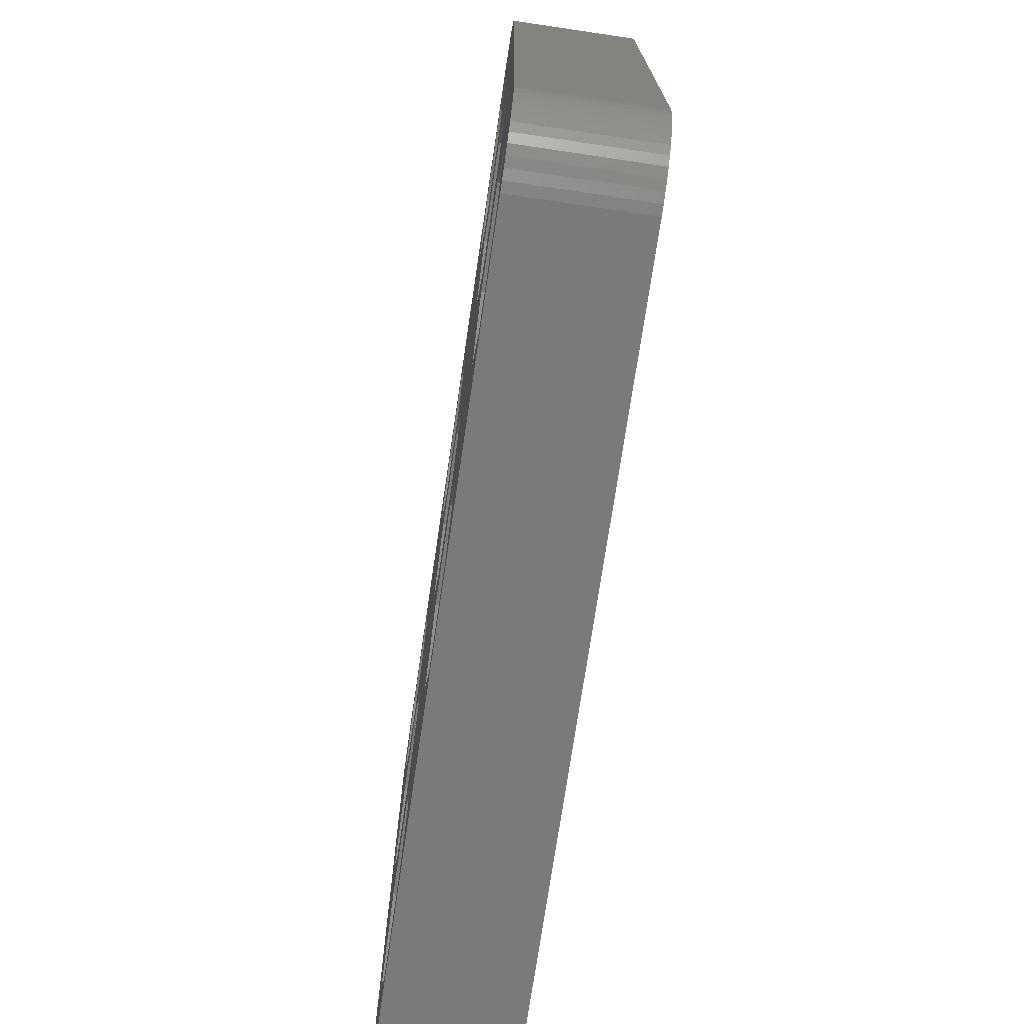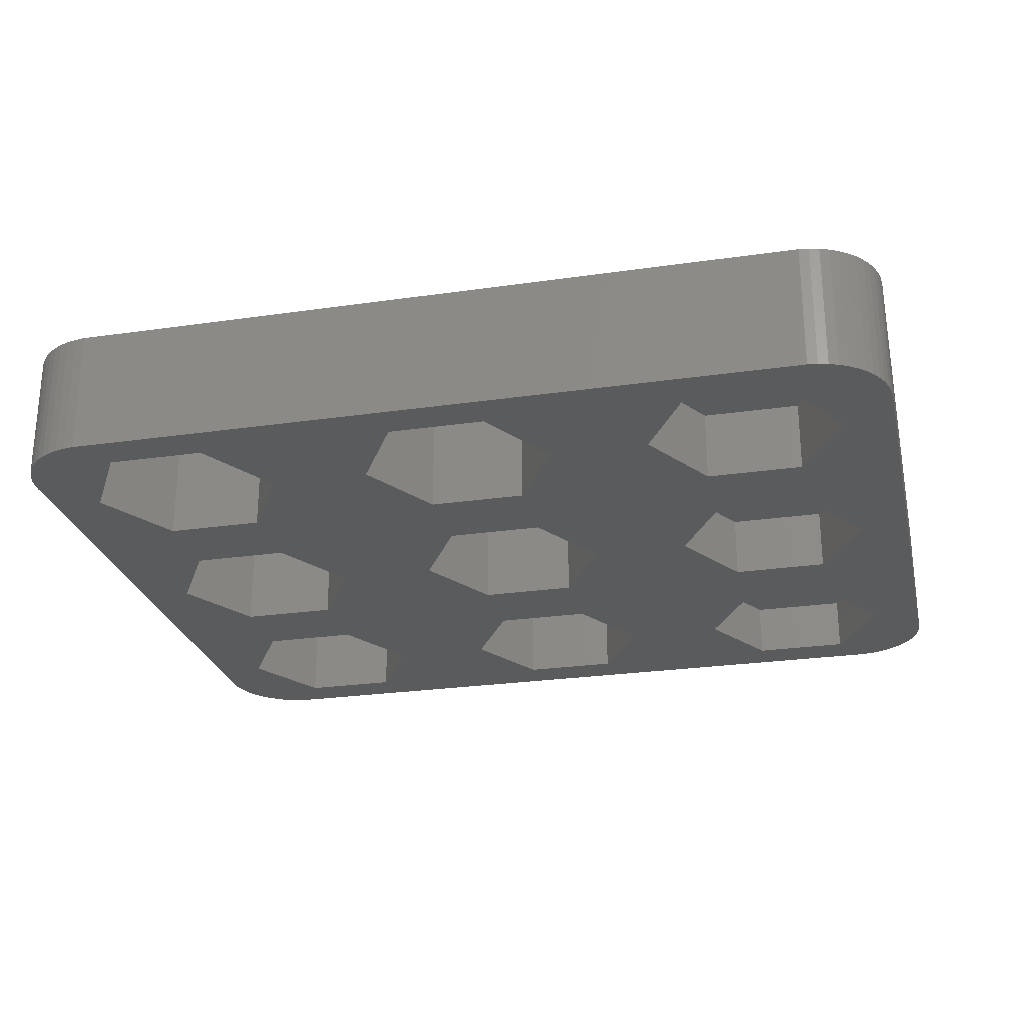
<metadata>
{"format":"stl","ext":"stl","renderer":"f3d","projection":"perspective","resolution":1024,"background":"white","views":[{"elev":-73.0,"azim":-98.4,"up":"+Y"},{"elev":-25.8,"azim":-167.0,"up":"+Z"}]}
</metadata>
<code>
# stl→obj: 412 verts, 828 faces
v -15.48 -20.96 0
v -21.6 -20.96 3.5
v -15.48 -20.96 3.5
v -21.6 -20.96 0
v -12.42 -15.67 3.5
v -12.42 -15.67 0
v -15.48 10.37 0
v -3.058 10.37 0
v -15.48 5.297 0
v -12.42 15.67 0
v -21.6 5.297 0
v -21.6 10.37 0
v -24.66 0 0
v -24.66 15.67 0
v -15.48 -5.297 0
v -3.058 -5.297 0
v -15.48 -10.37 0
v -12.42 0 0
v -21.6 -10.37 0
v -21.6 -5.297 0
v -24.66 -15.67 0
v 3.058 10.37 0
v 15.48 10.37 0
v 3.058 5.297 0
v 6.116 15.67 0
v -3.058 5.297 0
v -6.116 0 0
v 3.058 -5.297 0
v 15.48 -5.297 0
v 3.058 -10.37 0
v 6.116 0 0
v -3.058 -10.37 0
v -6.116 -15.67 0
v 21.6 5.297 0
v 24.66 15.67 0
v 24.66 0 0
v 21.6 10.37 0
v 15.48 5.297 0
v 12.42 0 0
v 21.6 -10.37 0
v 24.66 -15.67 0
v 21.6 -5.297 0
v 15.48 -10.37 0
v 6.116 -15.67 0
v 12.42 -15.67 0
v 27.81 -18.5 0
v 27.77 -19.12 0
v 27.81 18.5 0
v 27.65 -19.74 0
v 27.46 -20.34 0
v 27.77 19.12 0
v 21.6 -20.96 0
v 27.19 -20.91 0
v 27.65 19.74 0
v 26.86 -21.44 0
v 27.46 20.34 0
v 26.45 -21.92 0
v 21.6 20.96 0
v 26 -22.35 0
v 27.19 20.91 0
v 25.49 -22.72 0
v 26.86 21.44 0
v 24.94 -23.02 0
v 26.45 21.92 0
v 24.36 -23.25 0
v 23.75 -23.41 0
v 23.12 -23.49 0
v 15.48 -20.96 0
v 3.058 -20.96 0
v -3.058 -20.96 0
v -23.12 -23.49 0
v -23.75 -23.41 0
v -24.36 -23.25 0
v -24.94 -23.02 0
v -27.81 -18.5 0
v -26 -22.35 0
v -25.49 -22.72 0
v 26 22.35 0
v 25.49 22.72 0
v 24.94 23.02 0
v 24.36 23.25 0
v 23.75 23.41 0
v 23.12 23.49 0
v 15.48 20.96 0
v 12.42 15.67 0
v 3.058 20.96 0
v -3.058 20.96 0
v -6.116 15.67 0
v -15.48 20.96 0
v -23.12 23.49 0
v -21.6 20.96 0
v -23.75 23.41 0
v -24.36 23.25 0
v -27.46 20.34 0
v -24.94 23.02 0
v -27.81 18.5 0
v -26.45 -21.92 0
v -26.86 -21.44 0
v -27.77 19.12 0
v -27.19 -20.91 0
v -25.49 22.72 0
v -27.46 -20.34 0
v -26 22.35 0
v -26.45 21.92 0
v -27.65 -19.74 0
v -26.86 21.44 0
v -27.77 -19.12 0
v -27.19 20.91 0
v -27.65 19.74 0
v -15.48 -10.37 3.5
v -24.66 -15.67 3.5
v -17.05 -16.48 3.5
v -16.85 -15.45 3.5
v -16.84 -15.67 3.5
v -16.85 -15.88 3.5
v -16.89 -16.09 3.5
v -16.96 -16.29 3.5
v -17.16 -16.66 3.5
v -17.3 -16.83 3.5
v -17.46 -16.98 3.5
v -17.63 -17.1 3.5
v -17.82 -17.2 3.5
v -18.01 -17.28 3.5
v -18.22 -17.34 3.5
v -18.43 -17.36 3.5
v -18.65 -17.36 3.5
v -18.86 -17.34 3.5
v -19.07 -17.28 3.5
v -19.26 -17.2 3.5
v -19.45 -17.1 3.5
v -19.62 -16.98 3.5
v -20.19 -16.09 3.5
v -20.23 -15.88 3.5
v -20.12 -16.29 3.5
v -20.03 -16.48 3.5
v -19.92 -16.66 3.5
v -19.78 -16.83 3.5
v -16.89 -15.24 3.5
v -16.96 -15.04 3.5
v -17.05 -14.85 3.5
v -17.16 -14.67 3.5
v -17.3 -14.5 3.5
v -17.46 -14.36 3.5
v -17.63 -14.23 3.5
v -17.82 -14.13 3.5
v -18.01 -14.05 3.5
v -18.22 -14 3.5
v -18.43 -13.97 3.5
v -18.65 -13.97 3.5
v -21.6 -10.37 3.5
v -18.86 -14 3.5
v -19.07 -14.05 3.5
v -19.26 -14.13 3.5
v -19.45 -14.23 3.5
v -19.62 -14.36 3.5
v -19.78 -14.5 3.5
v -20.24 -15.67 3.5
v -20.23 -15.45 3.5
v -19.92 -14.67 3.5
v -20.03 -14.85 3.5
v -20.12 -15.04 3.5
v -20.19 -15.24 3.5
v -17.46 -14.36 8
v -17.63 -14.23 8
v -16.85 -15.88 8
v -16.89 -16.09 8
v -19.07 -14.05 8
v -19.26 -14.13 8
v -20.12 -15.04 8
v -20.03 -14.85 8
v -17.05 -14.85 8
v -16.96 -15.04 8
v -16.89 -15.24 8
v -16.85 -15.45 8
v -17.16 -14.67 8
v -17.3 -14.5 8
v -17.82 -14.13 8
v -18.01 -14.05 8
v -18.43 -13.97 8
v -18.65 -13.97 8
v -20.24 -15.67 8
v -20.23 -15.45 8
v -19.92 -14.67 8
v -19.78 -14.5 8
v -19.45 -14.23 8
v -18.86 -14 8
v -16.84 -15.67 8
v -16.96 -16.29 8
v -18.01 -17.28 8
v -17.82 -17.2 8
v -18.65 -17.36 8
v -18.43 -17.36 8
v -19.62 -16.98 8
v -19.45 -17.1 8
v -18.22 -14 8
v -20.23 -15.88 8
v -20.19 -15.24 8
v -19.62 -14.36 8
v -18.22 -17.34 8
v -17.16 -16.66 8
v -17.3 -16.83 8
v -17.46 -16.98 8
v -17.63 -17.1 8
v -19.07 -17.28 8
v -18.86 -17.34 8
v -19.26 -17.2 8
v -20.03 -16.48 8
v -20.12 -16.29 8
v -20.19 -16.09 8
v -19.78 -16.83 8
v -19.92 -16.66 8
v -16.89 -0.4228 8
v 23.12 -23.49 8
v -16.85 -0.2131 8
v -16.96 -0.6258 8
v -17.05 -0.819 8
v -17.16 -0.9992 8
v -17.3 -1.164 8
v -17.46 -1.31 8
v -17.63 -1.435 8
v -17.82 -1.538 8
v -18.01 -1.617 8
v -18.22 -1.67 8
v -18.43 -1.697 8
v -18.65 -1.697 8
v -18.86 -1.67 8
v -19.07 -1.617 8
v -19.26 -1.538 8
v -19.45 -1.435 8
v -19.62 -1.31 8
v -19.78 -1.164 8
v -19.92 -0.9992 8
v -27.81 -18.5 8
v -20.03 -0.819 8
v -20.12 -0.6258 8
v -20.19 -0.4228 8
v -20.23 -0.2131 8
v -20.24 0 8
v 23.12 23.49 8
v 27.81 18.5 8
v 27.77 19.12 8
v -16.84 0 8
v 27.81 -18.5 8
v 27.65 19.74 8
v 27.46 20.34 8
v 27.77 -19.12 8
v 27.19 20.91 8
v -16.85 0.2131 8
v 26.86 21.44 8
v 27.65 -19.74 8
v 26.45 21.92 8
v 27.46 -20.34 8
v 27.19 -20.91 8
v 26 22.35 8
v 26.86 -21.44 8
v 25.49 22.72 8
v 26.45 -21.92 8
v 24.94 23.02 8
v 26 -22.35 8
v 24.36 23.25 8
v 25.49 -22.72 8
v 23.75 23.41 8
v 24.94 -23.02 8
v 24.36 -23.25 8
v 23.75 -23.41 8
v -16.89 0.4228 8
v -16.96 0.6258 8
v -17.05 0.819 8
v -17.16 0.9992 8
v -17.3 1.164 8
v -23.12 23.49 8
v -17.46 1.31 8
v -17.63 1.435 8
v -17.82 1.538 8
v -18.01 1.617 8
v -18.22 1.67 8
v -18.43 1.697 8
v -27.81 18.5 8
v -18.65 1.697 8
v -18.86 1.67 8
v -20.23 0.2131 8
v -20.19 0.4228 8
v -20.12 0.6258 8
v -20.03 0.819 8
v -19.92 0.9992 8
v -19.78 1.164 8
v -19.62 1.31 8
v -19.45 1.435 8
v -19.26 1.538 8
v -19.07 1.617 8
v -17.05 -16.48 8
v -23.12 -23.49 8
v -23.75 -23.41 8
v -27.19 -20.91 8
v -23.75 23.41 8
v -24.36 23.25 8
v -27.77 -19.12 8
v -24.94 23.02 8
v -25.49 22.72 8
v -24.36 -23.25 8
v -26 22.35 8
v -24.94 -23.02 8
v -26.45 21.92 8
v -25.49 -22.72 8
v -26.86 21.44 8
v -26 -22.35 8
v -27.19 20.91 8
v -26.45 -21.92 8
v -27.46 20.34 8
v -26.86 -21.44 8
v -27.65 19.74 8
v -27.77 19.12 8
v -27.46 -20.34 8
v -27.65 -19.74 8
v -12.42 0 4
v -15.48 -5.297 4
v -15.48 5.297 4
v -21.6 -5.297 4
v -24.66 0 4
v -17.05 -0.819 4
v -16.85 0.2131 4
v -16.84 0 4
v -16.85 -0.2131 4
v -16.89 -0.4228 4
v -16.96 -0.6258 4
v -17.16 -0.9992 4
v -17.3 -1.164 4
v -17.46 -1.31 4
v -17.63 -1.435 4
v -17.82 -1.538 4
v -18.01 -1.617 4
v -18.22 -1.67 4
v -18.43 -1.697 4
v -18.65 -1.697 4
v -18.86 -1.67 4
v -19.07 -1.617 4
v -19.26 -1.538 4
v -19.45 -1.435 4
v -19.62 -1.31 4
v -20.19 -0.4228 4
v -20.23 -0.2131 4
v -20.12 -0.6258 4
v -20.03 -0.819 4
v -19.92 -0.9992 4
v -19.78 -1.164 4
v -16.89 0.4228 4
v -16.96 0.6258 4
v -17.05 0.819 4
v -17.16 0.9992 4
v -17.3 1.164 4
v -17.46 1.31 4
v -17.63 1.435 4
v -17.82 1.538 4
v -18.01 1.617 4
v -18.22 1.67 4
v -18.43 1.697 4
v -18.65 1.697 4
v -21.6 5.297 4
v -18.86 1.67 4
v -19.07 1.617 4
v -19.26 1.538 4
v -19.45 1.435 4
v -19.62 1.31 4
v -19.78 1.164 4
v -20.24 0 4
v -20.23 0.2131 4
v -19.92 0.9992 4
v -20.03 0.819 4
v -20.12 0.6258 4
v -20.19 0.4228 4
v -21.6 10.37 4.5
v -15.48 10.37 4.5
v -12.42 15.67 4.5
v -24.66 15.67 4.5
v -15.48 20.96 4.5
v -21.6 20.96 4.5
v -3.058 -20.96 5
v 3.058 -20.96 5
v 6.116 -15.67 5
v -6.116 -15.67 5
v 3.058 -10.37 5
v -3.058 -10.37 5
v -3.058 -5.297 5.5
v 3.058 -5.297 5.5
v 6.116 0 5.5
v 3.058 5.297 5.5
v -6.116 0 5.5
v -3.058 5.297 5.5
v -3.058 10.37 6
v 3.058 10.37 6
v 6.116 15.67 6
v -6.116 15.67 6
v 3.058 20.96 6
v -3.058 20.96 6
v 15.48 -20.96 6.5
v 21.6 -20.96 6.5
v 24.66 -15.67 6.5
v 12.42 -15.67 6.5
v 21.6 -10.37 6.5
v 15.48 -10.37 6.5
v 15.48 -5.297 7
v 21.6 -5.297 7
v 24.66 0 7
v 21.6 5.297 7
v 12.42 0 7
v 15.48 5.297 7
v 15.48 10.37 7.5
v 21.6 10.37 7.5
v 24.66 15.67 7.5
v 12.42 15.67 7.5
v 21.6 20.96 7.5
v 15.48 20.96 7.5
f 1 2 3
f 2 1 4
f 1 5 6
f 5 1 3
f 7 8 9
f 8 7 10
f 11 7 9
f 11 12 7
f 13 12 11
f 12 13 14
f 15 16 17
f 16 15 18
f 19 15 17
f 19 20 15
f 21 20 19
f 20 21 13
f 22 23 24
f 23 22 25
f 26 22 24
f 26 8 22
f 18 26 27
f 9 26 18
f 28 29 30
f 29 28 31
f 32 28 30
f 32 16 28
f 6 32 33
f 17 32 6
f 34 35 36
f 34 37 35
f 38 37 34
f 38 23 37
f 31 38 39
f 24 38 31
f 40 36 41
f 40 42 36
f 43 42 40
f 43 29 42
f 44 43 45
f 30 43 44
f 41 46 47
f 46 36 48
f 41 47 49
f 35 48 36
f 41 49 50
f 48 35 51
f 52 50 53
f 51 35 54
f 52 53 55
f 54 35 56
f 52 55 57
f 58 56 35
f 52 57 59
f 56 58 60
f 52 59 61
f 60 58 62
f 52 61 63
f 62 58 64
f 46 41 36
f 52 63 65
f 52 65 66
f 52 66 67
f 50 52 41
f 67 68 52
f 29 31 39
f 43 30 29
f 68 44 45
f 68 69 44
f 67 69 68
f 67 70 69
f 16 18 27
f 32 17 16
f 70 6 33
f 70 1 6
f 71 70 67
f 70 71 1
f 1 71 4
f 72 4 71
f 73 4 72
f 74 4 73
f 75 13 21
f 76 4 77
f 77 4 74
f 64 58 78
f 78 58 79
f 79 58 80
f 80 58 81
f 81 58 82
f 82 58 83
f 84 83 58
f 38 24 23
f 23 25 85
f 25 84 85
f 86 84 25
f 86 83 84
f 87 83 86
f 26 9 8
f 8 10 88
f 10 87 88
f 89 87 10
f 90 87 89
f 90 89 91
f 87 90 83
f 91 92 90
f 91 93 92
f 94 91 14
f 91 95 93
f 96 13 75
f 97 4 76
f 13 96 14
f 98 4 97
f 99 14 96
f 100 4 98
f 91 101 95
f 102 4 100
f 91 103 101
f 4 102 21
f 91 104 103
f 105 21 102
f 91 106 104
f 107 21 105
f 91 108 106
f 21 107 75
f 91 94 108
f 14 109 94
f 14 99 109
f 6 110 17
f 110 6 5
f 2 21 111
f 21 2 4
f 112 5 3
f 113 5 114
f 5 115 114
f 5 116 115
f 5 117 116
f 5 112 117
f 3 118 112
f 3 119 118
f 3 120 119
f 3 121 120
f 3 122 121
f 3 123 122
f 3 124 123
f 3 125 124
f 3 126 125
f 2 126 3
f 126 2 127
f 127 2 128
f 128 2 129
f 129 2 130
f 130 2 131
f 132 111 133
f 134 111 132
f 135 111 134
f 111 135 2
f 136 2 135
f 137 2 136
f 131 2 137
f 138 5 113
f 139 5 138
f 140 5 139
f 5 140 110
f 141 110 140
f 142 110 141
f 143 110 142
f 144 110 143
f 145 110 144
f 146 110 145
f 147 110 146
f 148 110 147
f 149 110 148
f 150 149 151
f 150 151 152
f 150 152 153
f 150 153 154
f 150 154 155
f 150 155 156
f 133 111 157
f 157 111 158
f 149 150 110
f 159 150 156
f 160 150 159
f 111 160 161
f 111 161 162
f 158 111 162
f 160 111 150
f 111 19 150
f 19 111 21
f 19 110 150
f 110 19 17
f 144 163 164
f 163 144 143
f 116 165 115
f 165 116 166
f 153 167 168
f 167 153 152
f 169 160 170
f 160 169 161
f 139 171 140
f 171 139 172
f 113 173 138
f 173 113 174
f 140 175 141
f 175 140 171
f 143 176 163
f 176 143 142
f 146 177 178
f 177 146 145
f 149 179 180
f 179 149 148
f 181 158 182
f 158 181 157
f 183 156 184
f 156 183 159
f 154 168 185
f 168 154 153
f 152 186 167
f 186 152 151
f 114 174 113
f 174 114 187
f 117 166 116
f 166 117 188
f 122 189 190
f 189 122 123
f 125 191 192
f 191 125 126
f 130 193 194
f 193 130 131
f 138 172 139
f 172 138 173
f 141 176 142
f 176 141 175
f 145 164 177
f 164 145 144
f 147 178 195
f 178 147 146
f 148 195 179
f 195 148 147
f 196 157 181
f 157 196 133
f 197 161 169
f 161 197 162
f 182 162 197
f 162 182 158
f 170 159 183
f 159 170 160
f 151 180 186
f 180 151 149
f 155 185 198
f 185 155 154
f 156 198 184
f 198 156 155
f 115 187 114
f 187 115 165
f 124 192 199
f 192 124 125
f 119 200 118
f 200 119 201
f 123 199 189
f 199 123 124
f 119 202 201
f 202 119 120
f 121 190 203
f 190 121 122
f 127 204 205
f 204 127 128
f 128 206 204
f 206 128 129
f 207 134 208
f 134 207 135
f 209 133 196
f 133 209 132
f 131 210 193
f 210 131 137
f 211 135 207
f 135 211 136
f 212 213 214
f 213 174 187
f 173 213 212
f 213 173 174
f 215 173 212
f 215 172 173
f 216 172 215
f 216 171 172
f 217 171 216
f 217 175 171
f 218 175 217
f 218 176 175
f 219 176 218
f 219 163 176
f 220 163 219
f 220 164 163
f 221 164 220
f 221 177 164
f 222 177 221
f 222 178 177
f 223 178 222
f 223 195 178
f 224 195 223
f 224 179 195
f 225 179 224
f 225 180 179
f 226 180 225
f 226 186 180
f 227 186 226
f 227 167 186
f 228 167 227
f 228 168 167
f 229 168 228
f 229 185 168
f 230 185 229
f 230 198 185
f 231 198 230
f 231 184 198
f 232 184 231
f 232 183 184
f 233 232 234
f 232 233 183
f 233 234 235
f 183 233 170
f 233 235 236
f 170 233 169
f 233 236 237
f 169 233 197
f 233 237 238
f 197 233 182
f 239 240 241
f 240 242 243
f 239 241 244
f 214 243 242
f 239 244 245
f 243 213 246
f 239 245 247
f 240 239 248
f 239 247 249
f 246 213 250
f 239 249 251
f 252 213 253
f 239 251 254
f 253 213 255
f 239 254 256
f 255 213 257
f 239 256 258
f 257 213 259
f 239 258 260
f 259 213 261
f 239 260 262
f 261 213 263
f 263 213 264
f 264 213 265
f 250 213 252
f 240 248 242
f 239 266 248
f 239 267 266
f 239 268 267
f 239 269 268
f 239 270 269
f 271 270 239
f 270 271 272
f 272 271 273
f 273 271 274
f 274 271 275
f 275 271 276
f 276 271 277
f 278 277 271
f 277 278 279
f 279 278 280
f 281 278 238
f 282 278 281
f 283 278 282
f 284 278 283
f 285 278 284
f 286 278 285
f 287 278 286
f 288 278 287
f 289 278 288
f 290 278 289
f 280 278 290
f 243 214 213
f 165 213 187
f 166 213 165
f 188 213 166
f 291 213 188
f 200 213 291
f 201 213 200
f 202 213 201
f 292 202 203
f 292 203 190
f 292 190 189
f 292 189 199
f 292 199 192
f 292 192 191
f 292 191 205
f 233 238 278
f 202 292 213
f 204 292 205
f 206 292 204
f 194 292 206
f 193 292 194
f 210 292 193
f 293 210 211
f 294 211 207
f 233 207 208
f 233 208 209
f 233 209 196
f 182 233 181
f 278 271 295
f 181 233 196
f 278 295 296
f 207 233 297
f 278 296 298
f 210 293 292
f 278 298 299
f 211 300 293
f 278 299 301
f 211 302 300
f 278 301 303
f 211 304 302
f 278 303 305
f 211 306 304
f 278 305 307
f 211 308 306
f 278 307 309
f 211 310 308
f 278 309 311
f 211 294 310
f 278 311 312
f 207 313 294
f 207 314 313
f 207 297 314
f 112 188 117
f 188 112 291
f 120 203 202
f 203 120 121
f 126 205 191
f 205 126 127
f 129 194 206
f 194 129 130
f 208 132 209
f 132 208 134
f 210 136 211
f 136 210 137
f 118 291 112
f 291 118 200
f 15 315 18
f 315 15 316
f 18 317 9
f 317 18 315
f 318 13 319
f 13 318 20
f 320 315 316
f 321 315 322
f 315 323 322
f 315 324 323
f 315 325 324
f 315 320 325
f 316 326 320
f 316 327 326
f 316 328 327
f 316 329 328
f 316 330 329
f 316 331 330
f 316 332 331
f 316 333 332
f 316 334 333
f 318 334 316
f 334 318 335
f 335 318 336
f 336 318 337
f 337 318 338
f 338 318 339
f 340 319 341
f 342 319 340
f 343 319 342
f 319 343 318
f 344 318 343
f 345 318 344
f 339 318 345
f 346 315 321
f 347 315 346
f 348 315 347
f 315 348 317
f 349 317 348
f 350 317 349
f 351 317 350
f 352 317 351
f 353 317 352
f 354 317 353
f 355 317 354
f 356 317 355
f 357 317 356
f 358 357 359
f 358 359 360
f 358 360 361
f 358 361 362
f 358 362 363
f 358 363 364
f 341 319 365
f 365 319 366
f 357 358 317
f 367 358 364
f 368 358 367
f 319 368 369
f 319 369 370
f 366 319 370
f 368 319 358
f 15 318 316
f 318 15 20
f 319 11 358
f 11 319 13
f 11 317 358
f 317 11 9
f 322 248 321
f 248 322 242
f 357 277 279
f 277 357 356
f 351 270 272
f 270 351 350
f 364 287 286
f 287 364 363
f 361 290 289
f 290 361 360
f 347 268 348
f 268 347 267
f 321 266 346
f 266 321 248
f 354 274 275
f 274 354 353
f 352 272 273
f 272 352 351
f 283 368 284
f 368 283 369
f 362 289 288
f 289 362 361
f 360 280 290
f 280 360 359
f 329 221 220
f 221 329 330
f 338 230 229
f 230 338 339
f 346 267 347
f 267 346 266
f 349 270 350
f 270 349 269
f 348 269 349
f 269 348 268
f 355 275 276
f 275 355 354
f 356 276 277
f 276 356 355
f 353 273 274
f 273 353 352
f 281 370 282
f 370 281 366
f 284 367 285
f 367 284 368
f 285 364 286
f 364 285 367
f 282 369 283
f 369 282 370
f 238 366 281
f 366 238 365
f 363 288 287
f 288 363 362
f 359 279 280
f 279 359 357
f 332 224 223
f 224 332 333
f 330 222 221
f 222 330 331
f 328 220 219
f 220 328 329
f 325 212 324
f 212 325 215
f 327 217 326
f 217 327 218
f 337 229 228
f 229 337 338
f 335 227 226
f 227 335 336
f 333 225 224
f 225 333 334
f 232 343 234
f 343 232 344
f 339 231 230
f 231 339 345
f 234 342 235
f 342 234 343
f 236 341 237
f 341 236 340
f 237 365 238
f 365 237 341
f 331 223 222
f 223 331 332
f 327 219 218
f 219 327 328
f 320 215 325
f 215 320 216
f 324 214 323
f 214 324 212
f 336 228 227
f 228 336 337
f 334 226 225
f 226 334 335
f 231 344 232
f 344 231 345
f 235 340 236
f 340 235 342
f 326 216 320
f 216 326 217
f 323 242 322
f 242 323 214
f 7 371 372
f 371 7 12
f 7 373 10
f 373 7 372
f 371 14 374
f 14 371 12
f 372 375 373
f 371 375 372
f 371 376 375
f 376 371 374
f 374 91 376
f 91 374 14
f 91 375 376
f 375 91 89
f 10 375 89
f 375 10 373
f 69 377 378
f 377 69 70
f 69 379 44
f 379 69 378
f 377 33 380
f 33 377 70
f 378 381 379
f 377 381 378
f 377 382 381
f 382 377 380
f 380 32 382
f 32 380 33
f 32 381 382
f 381 32 30
f 44 381 30
f 381 44 379
f 28 383 384
f 383 28 16
f 28 385 31
f 385 28 384
f 31 386 24
f 386 31 385
f 383 27 387
f 27 383 16
f 384 386 385
f 383 386 384
f 383 388 386
f 388 383 387
f 387 26 388
f 26 387 27
f 26 386 388
f 386 26 24
f 22 389 390
f 389 22 8
f 22 391 25
f 391 22 390
f 389 88 392
f 88 389 8
f 390 393 391
f 389 393 390
f 389 394 393
f 394 389 392
f 392 87 394
f 87 392 88
f 87 393 394
f 393 87 86
f 25 393 86
f 393 25 391
f 52 395 396
f 395 52 68
f 52 397 41
f 397 52 396
f 395 45 398
f 45 395 68
f 396 399 397
f 395 399 396
f 395 400 399
f 400 395 398
f 398 43 400
f 43 398 45
f 43 399 400
f 399 43 40
f 41 399 40
f 399 41 397
f 42 401 402
f 401 42 29
f 42 403 36
f 403 42 402
f 36 404 34
f 404 36 403
f 401 39 405
f 39 401 29
f 402 404 403
f 401 404 402
f 401 406 404
f 406 401 405
f 405 38 406
f 38 405 39
f 38 404 406
f 404 38 34
f 37 407 408
f 407 37 23
f 37 409 35
f 409 37 408
f 407 85 410
f 85 407 23
f 408 411 409
f 407 411 408
f 407 412 411
f 412 407 410
f 410 84 412
f 84 410 85
f 84 411 412
f 411 84 58
f 35 411 58
f 411 35 409
f 75 278 96
f 278 75 233
f 243 48 240
f 48 243 46
f 240 51 241
f 51 240 48
f 244 56 245
f 56 244 54
f 71 213 292
f 213 71 67
f 97 306 308
f 306 97 76
f 82 239 262
f 239 82 83
f 80 260 258
f 260 80 81
f 83 271 239
f 271 83 90
f 95 299 298
f 299 95 101
f 107 233 75
f 233 107 297
f 105 297 107
f 297 105 314
f 97 310 98
f 310 97 308
f 100 313 102
f 313 100 294
f 77 302 304
f 302 77 74
f 65 263 264
f 263 65 63
f 246 46 243
f 46 246 47
f 241 54 244
f 54 241 51
f 64 254 251
f 254 64 78
f 79 258 256
f 258 79 80
f 90 295 271
f 295 90 92
f 108 305 106
f 305 108 307
f 103 303 301
f 303 103 104
f 98 294 100
f 294 98 310
f 76 304 306
f 304 76 77
f 74 300 302
f 300 74 73
f 72 292 293
f 292 72 71
f 59 257 259
f 257 59 57
f 245 60 247
f 60 245 56
f 249 64 251
f 64 249 62
f 78 256 254
f 256 78 79
f 92 296 295
f 296 92 93
f 94 307 108
f 307 94 309
f 96 312 99
f 312 96 278
f 99 311 109
f 311 99 312
f 109 309 94
f 309 109 311
f 101 301 299
f 301 101 103
f 106 303 104
f 303 106 305
f 102 314 105
f 314 102 313
f 73 293 300
f 293 73 72
f 67 265 213
f 265 67 66
f 255 53 253
f 53 255 55
f 253 50 252
f 50 253 53
f 252 49 250
f 49 252 50
f 63 261 263
f 261 63 61
f 257 55 255
f 55 257 57
f 247 62 249
f 62 247 60
f 81 262 260
f 262 81 82
f 93 298 296
f 298 93 95
f 66 264 265
f 264 66 65
f 250 47 246
f 47 250 49
f 61 259 261
f 259 61 59

</code>
